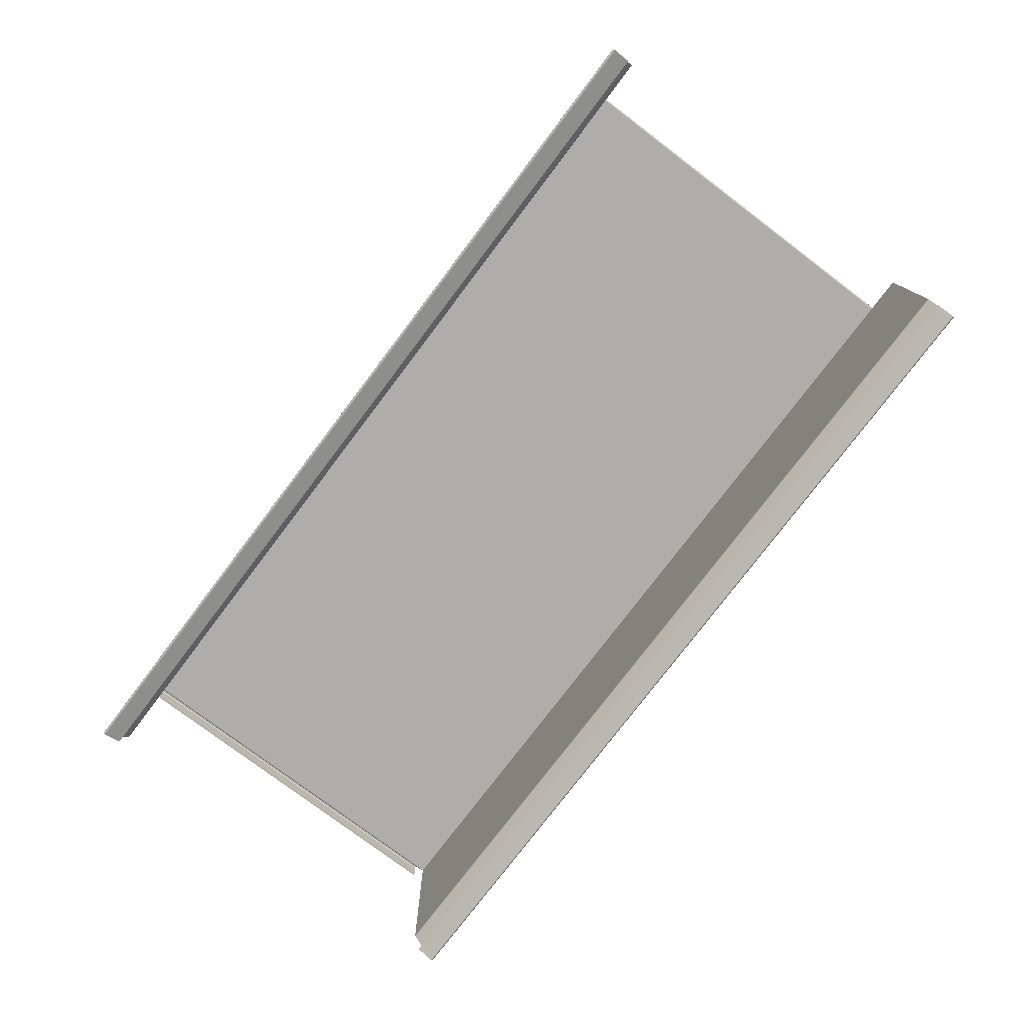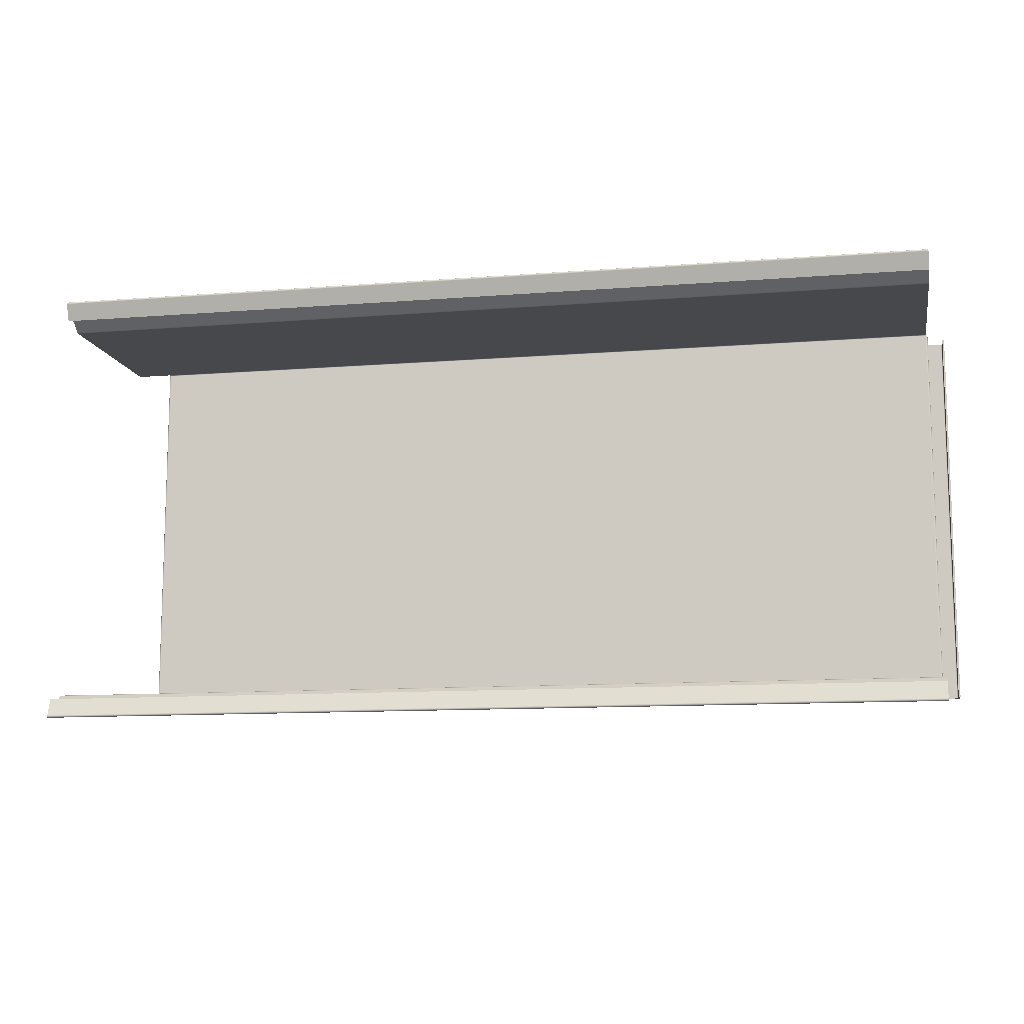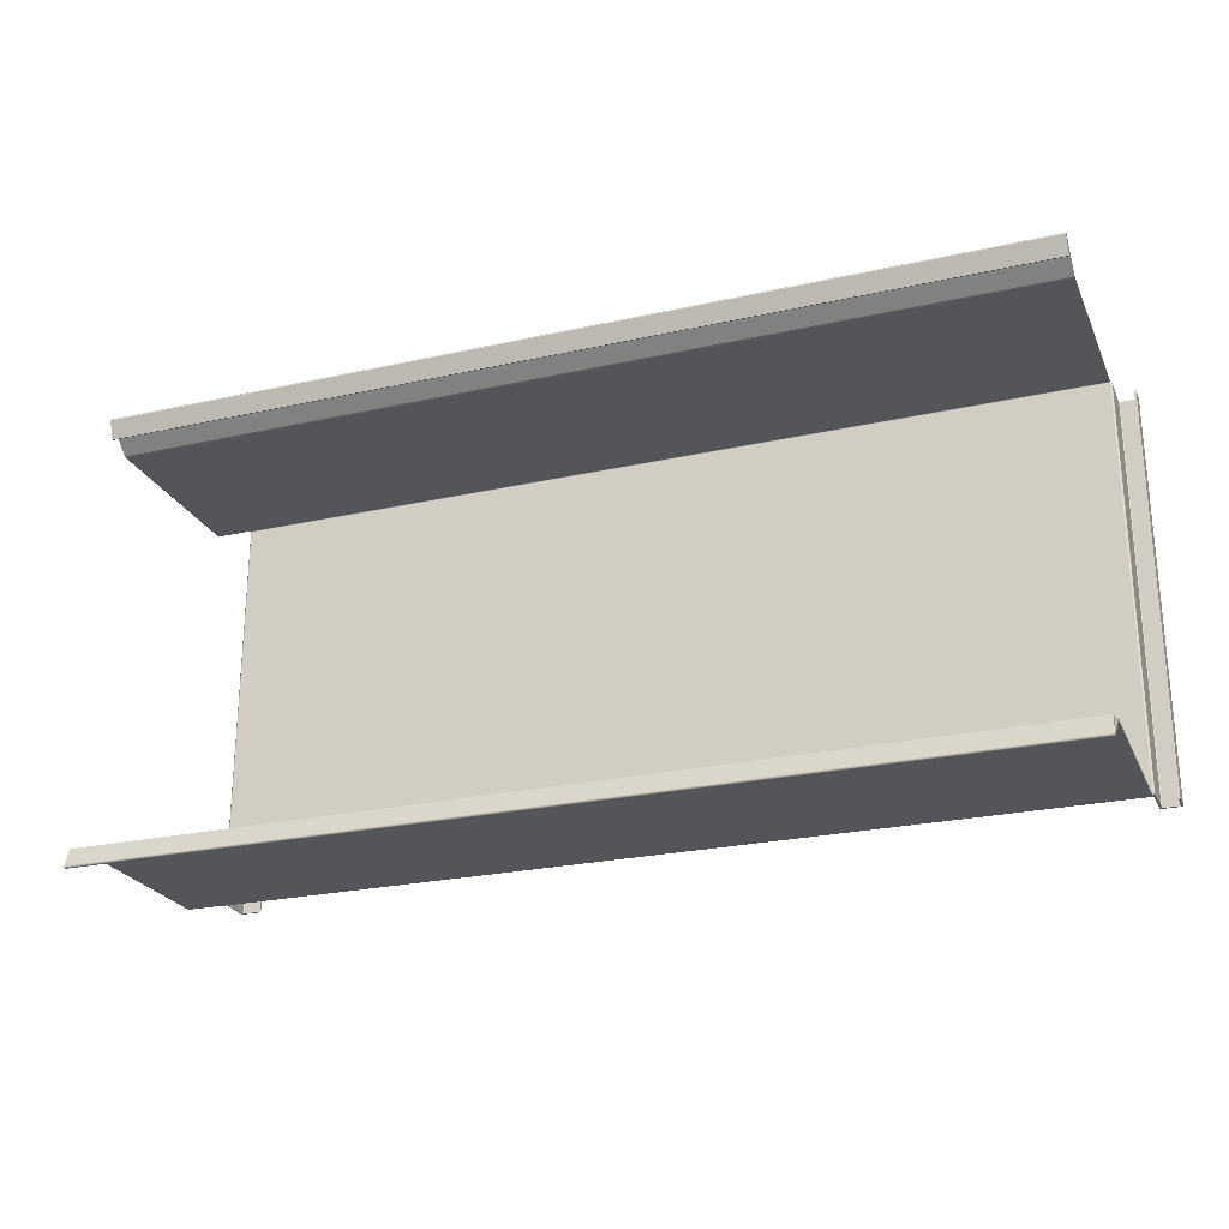
<metadata>
{"format":"obj","ext":"obj","renderer":"f3d","projection":"perspective","resolution":1024,"background":"white","views":[{"elev":-77.3,"azim":52.9,"up":"+Z"},{"elev":-11.4,"azim":-169.0,"up":"+Y"},{"elev":-24.6,"azim":-159.8,"up":"+Y"}]}
</metadata>
<code>
g Body1
v 479 -108.4 565.2
v 479 -108.4 565.4
v 478.9 -108.4 565.5
v 478.9 -108.4 565.6
v 478.8 -108.4 565.7
v 478.6 -108.4 565.7
v 478.5 -108.4 565.7
v 478.5 108.1 565.7
v 478.6 108.1 565.7
v 478.8 108.1 565.7
v 478.9 108.1 565.6
v 478.9 108.1 565.5
v 479 108.1 565.4
v 479 108.1 565.2
v 469 -108.4 565.7
v 469 108.1 565.7
v 480 108.1 565.7
v 480 108.1 566
v 479.9 108.1 566.2
v 479.7 108.1 566.5
v 479.5 108.1 566.6
v 479.3 108.1 566.7
v 479 108.1 566.7
v 479 -108.4 566.7
v 479.3 -108.4 566.7
v 479.5 -108.4 566.6
v 479.7 -108.4 566.5
v 479.9 -108.4 566.2
v 480 -108.4 566
v 480 -108.4 565.7
v 480 108.1 546.7
v 478.5 108.1 546.7
v 478.6 108.1 546.8
v 478.8 108.1 546.8
v 478.9 108.1 546.9
v 478.9 108.1 547
v 479 108.1 547.1
v 479 108.1 547.2
v 469 108.1 566.7
v 480 -108.4 546.7
v 469 -108.4 566.7
v 479 -108.4 547.2
v -9.5 -108.4 566.7
v -9.629 -108.4 566.7
v -9.75 -108.4 566.7
v -9.854 -108.4 566.6
v -9.933 -108.4 566.5
v -9.983 -108.4 566.4
v -10 -108.4 566.2
v -10 108.1 566.2
v -9.983 108.1 566.4
v -9.933 108.1 566.5
v -9.854 108.1 566.6
v -9.75 108.1 566.7
v -9.629 108.1 566.7
v -9.5 108.1 566.7
v -10 -108.4 556.7
v -10 108.1 556.7
v -1 -108.4 566.2
v -1.017 -108.4 566.4
v -1.067 -108.4 566.5
v -1.146 -108.4 566.6
v -1.25 -108.4 566.7
v -1.371 -108.4 566.7
v -1.5 -108.4 566.7
v -1.5 108.1 566.7
v -1.371 108.1 566.7
v -1.25 108.1 566.7
v -1.146 108.1 566.6
v -1.067 108.1 566.5
v -1.017 108.1 566.4
v -1 108.1 566.2
v -1 108.1 546.7
v -0.9659 108.1 546.5
v -0.866 108.1 546.2
v -0.7071 108.1 546
v -0.5 108.1 545.9
v -0.2588 108.1 545.8
v 0 108.1 545.7
v 0 -108.4 545.7
v -0.2588 -108.4 545.8
v -0.5 -108.4 545.9
v -0.7071 -108.4 546
v -0.866 -108.4 546.2
v -0.9659 -108.4 546.5
v -1 -108.4 546.7
v 479 108.1 545.7
v 479 -108.4 545.7
v -11 108.1 556.7
v -11 108.1 566.7
v -10.97 108.1 567
v -10.87 108.1 567.2
v -10.71 108.1 567.5
v -10.5 108.1 567.6
v -10.26 108.1 567.7
v -10 108.1 567.7
v -1 108.1 567.7
v -0.7412 108.1 567.7
v -0.5 108.1 567.6
v -0.2929 108.1 567.5
v -0.134 108.1 567.2
v -0.03407 108.1 567
v 0 108.1 566.7
v 0 108.1 547.2
v 0.003014 108.1 547.2
v 0.01199 108.1 547.2
v 0.04703 108.1 547.1
v 0.1734 108.1 546.9
v 0.3372 108.1 546.8
v 0.4167 108.1 546.8
v 0.4542 108.1 546.8
v 0.5 108.1 546.7
v 0 108.1 546.7
v -11 -108.4 566.7
v -10.97 -108.4 567
v -10.87 -108.4 567.2
v -10.71 -108.4 567.5
v -10.5 -108.4 567.6
v -10.26 -108.4 567.7
v -10 -108.4 567.7
v -11 -108.4 556.7
v -1 -108.4 567.7
v -0.7412 -108.4 567.7
v -0.5 -108.4 567.6
v -0.2929 -108.4 567.5
v -0.134 -108.4 567.2
v -0.03407 -108.4 567
v 0 -108.4 566.7
v 0 -108.4 547.2
v 0 -0.1232 547.2
v 0.00671 -108.4 547.2
v 0.01954 -108.4 547.2
v 0.06122 -108.4 547.1
v 0.1962 -108.4 546.9
v 0.3608 -108.4 546.8
v 0.4369 -108.4 546.8
v 0.4704 -108.4 546.8
v 0.5 -108.4 546.7
v 0.5 -0.1232 546.7
v 0 -108.4 546.7
v 0 108.5 546.7
v 0 108.9 546.5
v 0 109.2 546.3
v 0 109.4 546
v 0 109.6 545.6
v 0 109.6 545.2
v 0 109.6 446.1
v 0 109.7 445.9
v 0 109.8 445.7
v 0 109.9 445.5
v 0 122.7 430.1
v 0 122.9 429.9
v 0 123 429.7
v 0 123 429.4
v 0 122.9 429.2
v 0 122.8 428.9
v 0 122.6 428.7
v 0 122.4 428.6
v 0 122.1 428.5
v 0 121.9 428.5
v 0 121.6 428.6
v 0 112.2 432
v 0 112.6 432.9
v 0 122 429.5
v 0 109.1 444.8
v 0 108.9 445.2
v 0 108.7 445.7
v 0 108.6 446.1
v 0 108.6 545.2
v 0 108.6 545.4
v 0 108.6 545.5
v 0 108.5 545.6
v 0 108.4 545.7
v 0 108.3 545.7
v 0 -108.5 545.7
v 0 -108.6 545.7
v 0 -108.7 545.6
v 0 -108.8 545.5
v 0 -108.9 545.4
v 0 -108.9 545.2
v 0 -108.9 446.1
v 0 -108.9 445.7
v 0 -109.1 445.2
v 0 -109.4 444.8
v 0 -122.2 429.5
v 0 -112.8 432.9
v 0 -112.5 432
v 0 -121.9 428.6
v 0 -122.1 428.5
v 0 -122.4 428.5
v 0 -122.6 428.6
v 0 -122.9 428.7
v 0 -123 428.9
v 0 -123.2 429.2
v 0 -123.2 429.4
v 0 -123.2 429.7
v 0 -123.1 429.9
v 0 -123 430.1
v 0 -110.1 445.5
v 0 -110 445.7
v 0 -109.9 445.9
v 0 -109.9 446.1
v 0 -109.9 545.2
v 0 -109.8 545.6
v 0 -109.7 546
v 0 -109.5 546.3
v 0 -109.1 546.5
v 0 -108.8 546.7
v 478.5 -108.4 546.7
v 478.6 -108.4 546.8
v 478.8 -108.4 546.8
v 478.9 -108.4 546.9
v 478.9 -108.4 547
v 479 -108.4 547.1
v 479 108.6 545.2
v 479.3 108.7 545.2
v 479.5 108.8 545.2
v 479.7 108.9 545.2
v 479.9 109.1 545.2
v 480 109.4 545.2
v 480 109.6 545.2
v 480 109.6 545.6
v 480 109.4 546
v 480 109.2 546.3
v 480 108.9 546.5
v 480 108.5 546.7
v 480 108.1 546.5
v 479.9 108.1 546.2
v 479.7 108.1 546
v 479.5 108.1 545.9
v 479.3 108.1 545.8
v 479 108.3 545.7
v 479 108.4 545.7
v 479 108.5 545.6
v 479 108.6 545.5
v 479 108.6 545.4
v 480 109.3 545.6
v 479.9 109.1 545.5
v 479.7 108.9 545.5
v 479.5 108.8 545.4
v 479.3 108.7 545.4
v 480 109.2 545.9
v 479.9 109 545.7
v 479.7 108.8 545.6
v 479.5 108.7 545.6
v 479.3 108.6 545.5
v 480 109 546.1
v 479.9 108.9 546
v 479.7 108.7 545.8
v 479.5 108.6 545.7
v 479.3 108.5 545.6
v 480 108.8 546.3
v 479.9 108.6 546.1
v 479.7 108.5 545.9
v 479.5 108.5 545.8
v 479.3 108.4 545.7
v 480 108.5 546.4
v 479.9 108.4 546.2
v 479.7 108.4 546
v 479.5 108.3 545.9
v 479.3 108.3 545.8
v 480 -108.4 546.5
v 479.9 -108.4 546.2
v 479.7 -108.4 546
v 479.5 -108.4 545.9
v 479.3 -108.4 545.8
v 480 -109.9 545.2
v 480 -109.6 545.2
v 479.9 -109.4 545.2
v 479.7 -109.2 545.2
v 479.5 -109 545.2
v 479.3 -108.9 545.2
v 479 -108.9 545.2
v 479 -108.9 545.4
v 479 -108.8 545.5
v 479 -108.7 545.6
v 479 -108.6 545.7
v 479 -108.5 545.7
v 480 -108.8 546.7
v 480 -109.1 546.5
v 480 -109.5 546.3
v 480 -109.7 546
v 480 -109.8 545.6
v 479.3 -108.9 545.4
v 479.5 -109 545.4
v 479.7 -109.2 545.5
v 479.9 -109.4 545.5
v 480 -109.6 545.6
v 479.3 -108.9 545.5
v 479.5 -108.9 545.6
v 479.7 -109.1 545.6
v 479.9 -109.3 545.7
v 480 -109.5 545.9
v 479.3 -108.8 545.6
v 479.5 -108.8 545.7
v 479.7 -109 545.8
v 479.9 -109.1 546
v 480 -109.3 546.1
v 479.3 -108.7 545.7
v 479.5 -108.7 545.8
v 479.7 -108.8 545.9
v 479.9 -108.9 546.1
v 480 -109 546.3
v 479.3 -108.5 545.8
v 479.5 -108.6 545.9
v 479.7 -108.6 546
v 479.9 -108.7 546.2
v 480 -108.7 546.4
v 500 108.6 545.2
v 500 109.6 545.2
v 500 -108.9 545.2
v 500 -109.9 545.2
v 500 108.6 446.1
v 500 108.7 445.7
v 500 108.9 445.2
v 500 109.1 444.8
v 500 122 429.5
v 500 112.6 432.9
v 500 112.2 432
v 500 121.6 428.6
v 500 121.9 428.5
v 500 122.1 428.5
v 500 122.4 428.6
v 500 122.6 428.7
v 500 122.8 428.9
v 500 122.9 429.2
v 500 123 429.4
v 500 123 429.7
v 500 122.9 429.9
v 500 122.7 430.1
v 500 109.9 445.5
v 500 109.8 445.7
v 500 109.7 445.9
v 500 109.6 446.1
v 500 -109.9 446.1
v 500 -109.9 445.9
v 500 -110 445.7
v 500 -110.1 445.5
v 500 -123 430.1
v 500 -123.1 429.9
v 500 -123.2 429.7
v 500 -123.2 429.4
v 500 -123.2 429.2
v 500 -123 428.9
v 500 -122.9 428.7
v 500 -122.6 428.6
v 500 -122.4 428.5
v 500 -122.1 428.5
v 500 -121.9 428.6
v 500 -112.5 432
v 500 -112.8 432.9
v 500 -122.2 429.5
v 500 -109.4 444.8
v 500 -109.1 445.2
v 500 -108.9 445.7
v 500 -108.9 446.1
f 14 1 13
f 13 1 2
f 13 2 12
f 12 2 3
f 12 3 11
f 11 3 4
f 11 4 10
f 10 4 5
f 10 5 9
f 9 5 6
f 9 6 8
f 8 6 7
f 8 7 16
f 16 7 15
f 30 17 29
f 29 17 18
f 29 18 28
f 28 18 19
f 28 19 27
f 27 19 20
f 27 20 26
f 26 20 21
f 26 21 25
f 25 21 22
f 25 22 24
f 24 22 23
f 22 11 23
f 23 11 10
f 23 10 9
f 11 22 12
f 12 22 21
f 12 21 13
f 13 21 20
f 13 20 19
f 19 18 13
f 13 18 17
f 13 17 14
f 14 17 31
f 14 31 38
f 38 31 37
f 37 31 36
f 36 31 35
f 35 31 34
f 34 31 33
f 33 31 32
f 9 8 23
f 23 8 39
f 39 8 16
f 30 40 17
f 17 40 31
f 15 41 16
f 16 41 39
f 1 14 42
f 42 14 38
f 56 43 55
f 55 43 44
f 55 44 54
f 54 44 45
f 54 45 53
f 53 45 46
f 53 46 52
f 52 46 47
f 52 47 51
f 51 47 48
f 51 48 50
f 50 48 49
f 50 49 58
f 58 49 57
f 72 59 71
f 71 59 60
f 71 60 70
f 70 60 61
f 70 61 69
f 69 61 62
f 69 62 68
f 68 62 63
f 68 63 67
f 67 63 64
f 67 64 66
f 66 64 65
f 43 56 65
f 65 56 66
f 86 73 85
f 85 73 74
f 85 74 84
f 84 74 75
f 84 75 83
f 83 75 76
f 83 76 82
f 82 76 77
f 82 77 81
f 81 77 78
f 81 78 80
f 80 78 79
f 80 79 88
f 88 79 87
f 79 78 113
f 113 78 77
f 113 77 76
f 76 75 113
f 113 75 73
f 113 73 105
f 105 73 104
f 104 73 72
f 104 72 103
f 103 72 71
f 103 71 101
f 101 71 100
f 100 71 99
f 99 71 98
f 98 71 70
f 98 70 97
f 97 70 69
f 97 69 68
f 75 74 73
f 68 67 97
f 97 67 66
f 97 66 56
f 97 56 96
f 96 56 55
f 96 55 54
f 54 53 96
f 96 53 52
f 96 52 95
f 95 52 51
f 95 51 94
f 94 51 93
f 93 51 92
f 92 51 90
f 92 90 91
f 51 50 90
f 90 50 89
f 89 50 58
f 101 102 103
f 105 106 113
f 113 106 107
f 113 107 108
f 108 109 113
f 113 109 110
f 113 110 111
f 111 112 113
f 120 96 119
f 119 96 95
f 119 95 118
f 118 95 94
f 118 94 117
f 117 94 93
f 117 93 116
f 116 93 92
f 116 92 115
f 115 92 91
f 115 91 114
f 114 91 90
f 90 89 114
f 114 89 121
f 128 103 127
f 127 103 102
f 127 102 126
f 126 102 101
f 126 101 125
f 125 101 100
f 125 100 124
f 124 100 99
f 124 99 123
f 123 99 98
f 123 98 122
f 122 98 97
f 104 103 130
f 130 103 128
f 130 128 129
f 129 131 130
f 130 131 105
f 130 105 104
f 105 131 106
f 106 131 132
f 106 132 107
f 107 132 133
f 107 133 108
f 108 133 134
f 108 134 109
f 109 134 135
f 109 135 110
f 110 135 136
f 110 136 111
f 111 136 137
f 111 137 139
f 139 137 138
f 139 112 111
f 89 58 121
f 121 58 57
f 59 72 86
f 86 72 73
f 85 84 86
f 86 84 140
f 86 140 129
f 129 140 131
f 131 140 132
f 132 140 133
f 133 140 134
f 134 140 135
f 135 140 136
f 136 140 137
f 137 140 138
f 84 83 140
f 140 83 82
f 140 82 81
f 81 80 140
f 86 129 59
f 59 129 128
f 59 128 60
f 60 128 126
f 60 126 125
f 128 127 126
f 125 124 60
f 60 124 123
f 60 123 61
f 61 123 122
f 61 122 62
f 62 122 63
f 63 122 64
f 64 122 65
f 65 122 120
f 65 120 43
f 43 120 44
f 44 120 45
f 45 120 46
f 46 120 47
f 47 120 119
f 47 119 48
f 48 119 118
f 48 118 117
f 117 116 48
f 48 116 114
f 48 114 49
f 49 114 121
f 49 121 57
f 116 115 114
f 120 122 96
f 96 122 97
f 79 113 174
f 174 113 141
f 174 141 173
f 173 141 172
f 172 141 171
f 171 141 170
f 170 141 142
f 170 142 169
f 169 142 143
f 169 143 144
f 145 146 144
f 144 146 169
f 169 146 168
f 168 146 147
f 168 147 166
f 166 147 165
f 165 147 148
f 165 148 149
f 149 150 165
f 165 150 164
f 164 150 151
f 164 151 158
f 158 151 157
f 157 151 156
f 156 151 152
f 156 152 155
f 155 152 153
f 155 153 154
f 158 159 164
f 164 159 160
f 164 160 161
f 162 163 161
f 161 163 164
f 166 167 168
f 80 175 140
f 140 175 208
f 208 175 176
f 208 176 177
f 177 178 208
f 208 178 179
f 208 179 207
f 207 179 180
f 207 180 206
f 206 180 205
f 205 180 203
f 205 203 204
f 203 180 202
f 202 180 181
f 202 181 183
f 183 181 182
f 183 184 202
f 202 184 201
f 201 184 200
f 200 184 199
f 199 184 185
f 199 185 198
f 198 185 191
f 198 191 192
f 186 188 185
f 185 188 189
f 185 189 190
f 186 187 188
f 190 191 185
f 192 193 198
f 198 193 197
f 197 193 194
f 197 194 196
f 196 194 195
f 42 38 214
f 214 38 37
f 214 37 213
f 213 37 36
f 213 36 212
f 212 36 35
f 212 35 211
f 211 35 34
f 211 34 210
f 210 34 33
f 210 33 209
f 209 33 32
f 215 216 236
f 236 216 241
f 236 241 235
f 235 241 246
f 235 246 234
f 234 246 251
f 234 251 233
f 233 251 256
f 233 256 232
f 232 256 261
f 232 261 87
f 87 261 231
f 231 261 260
f 231 260 230
f 230 260 259
f 230 259 229
f 229 259 258
f 229 258 228
f 228 258 257
f 228 257 227
f 227 257 226
f 227 226 31
f 216 217 241
f 241 217 240
f 241 240 246
f 246 240 245
f 246 245 251
f 251 245 250
f 251 250 256
f 256 250 255
f 256 255 261
f 261 255 260
f 217 218 240
f 240 218 239
f 240 239 245
f 245 239 244
f 245 244 250
f 250 244 249
f 250 249 255
f 255 249 254
f 255 254 260
f 260 254 259
f 218 219 239
f 239 219 238
f 239 238 244
f 244 238 243
f 244 243 249
f 249 243 248
f 249 248 254
f 254 248 253
f 254 253 259
f 259 253 258
f 219 220 238
f 238 220 237
f 238 237 243
f 243 237 242
f 243 242 248
f 248 242 247
f 248 247 253
f 253 247 252
f 253 252 258
f 258 252 257
f 220 221 237
f 237 221 222
f 237 222 242
f 242 222 223
f 242 223 247
f 247 223 224
f 247 224 252
f 252 224 225
f 252 225 257
f 257 225 226
f 88 87 266
f 266 87 231
f 266 231 265
f 265 231 230
f 265 230 264
f 264 230 229
f 264 229 263
f 263 229 228
f 263 228 262
f 262 228 227
f 262 227 40
f 40 227 31
f 267 268 283
f 283 268 288
f 283 288 282
f 282 288 293
f 282 293 281
f 281 293 298
f 281 298 280
f 280 298 303
f 280 303 279
f 279 303 308
f 279 308 40
f 40 308 262
f 262 308 307
f 262 307 263
f 263 307 306
f 263 306 264
f 264 306 305
f 264 305 265
f 265 305 304
f 265 304 266
f 266 304 278
f 266 278 88
f 268 269 288
f 288 269 287
f 288 287 293
f 293 287 292
f 293 292 298
f 298 292 297
f 298 297 303
f 303 297 302
f 303 302 308
f 308 302 307
f 269 270 287
f 287 270 286
f 287 286 292
f 292 286 291
f 292 291 297
f 297 291 296
f 297 296 302
f 302 296 301
f 302 301 307
f 307 301 306
f 270 271 286
f 286 271 285
f 286 285 291
f 291 285 290
f 291 290 296
f 296 290 295
f 296 295 301
f 301 295 300
f 301 300 306
f 306 300 305
f 271 272 285
f 285 272 284
f 285 284 290
f 290 284 289
f 290 289 295
f 295 289 294
f 295 294 300
f 300 294 299
f 300 299 305
f 305 299 304
f 272 273 284
f 284 273 274
f 284 274 289
f 289 274 275
f 289 275 294
f 294 275 276
f 294 276 299
f 299 276 277
f 299 277 304
f 304 277 278
f 29 2 30
f 30 2 1
f 30 1 40
f 40 1 42
f 40 42 214
f 29 28 2
f 2 28 27
f 2 27 26
f 2 26 3
f 3 26 25
f 3 25 4
f 4 25 24
f 4 24 5
f 5 24 6
f 6 24 7
f 7 24 41
f 7 41 15
f 214 213 40
f 40 213 212
f 40 212 211
f 211 210 40
f 40 210 209
f 23 39 24
f 24 39 41
f 112 139 32
f 32 139 209
f 209 139 138
f 215 309 216
f 216 309 217
f 217 309 218
f 218 309 219
f 219 309 310
f 219 310 220
f 220 310 221
f 273 272 311
f 311 272 271
f 311 271 270
f 270 269 311
f 311 269 312
f 312 269 268
f 312 268 267
f 203 267 204
f 204 267 283
f 204 283 205
f 205 283 282
f 205 282 206
f 206 282 281
f 206 281 207
f 207 281 280
f 207 280 208
f 208 280 279
f 208 279 209
f 209 279 40
f 209 138 208
f 208 138 140
f 310 309 334
f 334 309 313
f 334 313 315
f 315 313 314
f 315 316 334
f 334 316 333
f 333 316 332
f 332 316 331
f 331 316 317
f 331 317 330
f 330 317 323
f 330 323 324
f 318 320 317
f 317 320 321
f 317 321 322
f 318 319 320
f 322 323 317
f 324 325 330
f 330 325 329
f 329 325 326
f 329 326 328
f 328 326 327
f 311 312 356
f 356 312 335
f 356 335 354
f 354 335 353
f 353 335 336
f 353 336 337
f 337 338 353
f 353 338 352
f 352 338 339
f 352 339 346
f 346 339 345
f 345 339 344
f 344 339 340
f 344 340 343
f 343 340 341
f 343 341 342
f 346 347 352
f 352 347 348
f 352 348 349
f 350 351 349
f 349 351 352
f 354 355 356
f 31 226 32
f 32 226 141
f 32 141 112
f 112 141 113
f 141 226 142
f 142 226 225
f 142 225 143
f 143 225 224
f 143 224 144
f 144 224 223
f 144 223 145
f 145 223 222
f 145 222 146
f 146 222 221
f 331 150 332
f 332 150 149
f 332 149 333
f 333 149 148
f 333 148 334
f 334 148 147
f 151 150 330
f 330 150 331
f 320 161 321
f 321 161 160
f 321 160 322
f 322 160 159
f 322 159 323
f 323 159 158
f 323 158 324
f 324 158 157
f 324 157 325
f 325 157 156
f 325 156 326
f 326 156 155
f 326 155 327
f 327 155 154
f 327 154 328
f 328 154 153
f 328 153 329
f 329 153 152
f 329 152 330
f 330 152 151
f 162 161 319
f 319 161 320
f 163 162 318
f 318 162 319
f 164 163 317
f 317 163 318
f 165 164 316
f 316 164 317
f 313 168 314
f 314 168 167
f 314 167 315
f 315 167 166
f 315 166 316
f 316 166 165
f 169 168 215
f 215 168 313
f 215 313 309
f 169 215 170
f 170 215 236
f 170 236 171
f 171 236 235
f 171 235 172
f 172 235 234
f 172 234 173
f 173 234 233
f 173 233 174
f 174 233 232
f 174 232 79
f 79 232 87
f 80 88 175
f 175 88 278
f 175 278 176
f 176 278 277
f 176 277 177
f 177 277 276
f 177 276 178
f 178 276 275
f 178 275 179
f 179 275 274
f 179 274 180
f 180 274 273
f 180 273 181
f 181 273 356
f 356 273 311
f 353 184 354
f 354 184 183
f 354 183 355
f 355 183 182
f 355 182 356
f 356 182 181
f 185 184 352
f 352 184 353
f 186 185 351
f 351 185 352
f 187 186 350
f 350 186 351
f 188 187 349
f 349 187 350
f 339 198 340
f 340 198 197
f 340 197 341
f 341 197 196
f 341 196 342
f 342 196 195
f 342 195 343
f 343 195 194
f 343 194 344
f 344 194 193
f 344 193 345
f 345 193 192
f 345 192 346
f 346 192 191
f 346 191 347
f 347 191 190
f 347 190 348
f 348 190 189
f 348 189 349
f 349 189 188
f 199 198 338
f 338 198 339
f 335 202 336
f 336 202 201
f 336 201 337
f 337 201 200
f 337 200 338
f 338 200 199
f 203 202 267
f 267 202 335
f 267 335 312
f 146 221 147
f 147 221 334
f 334 221 310

</code>
